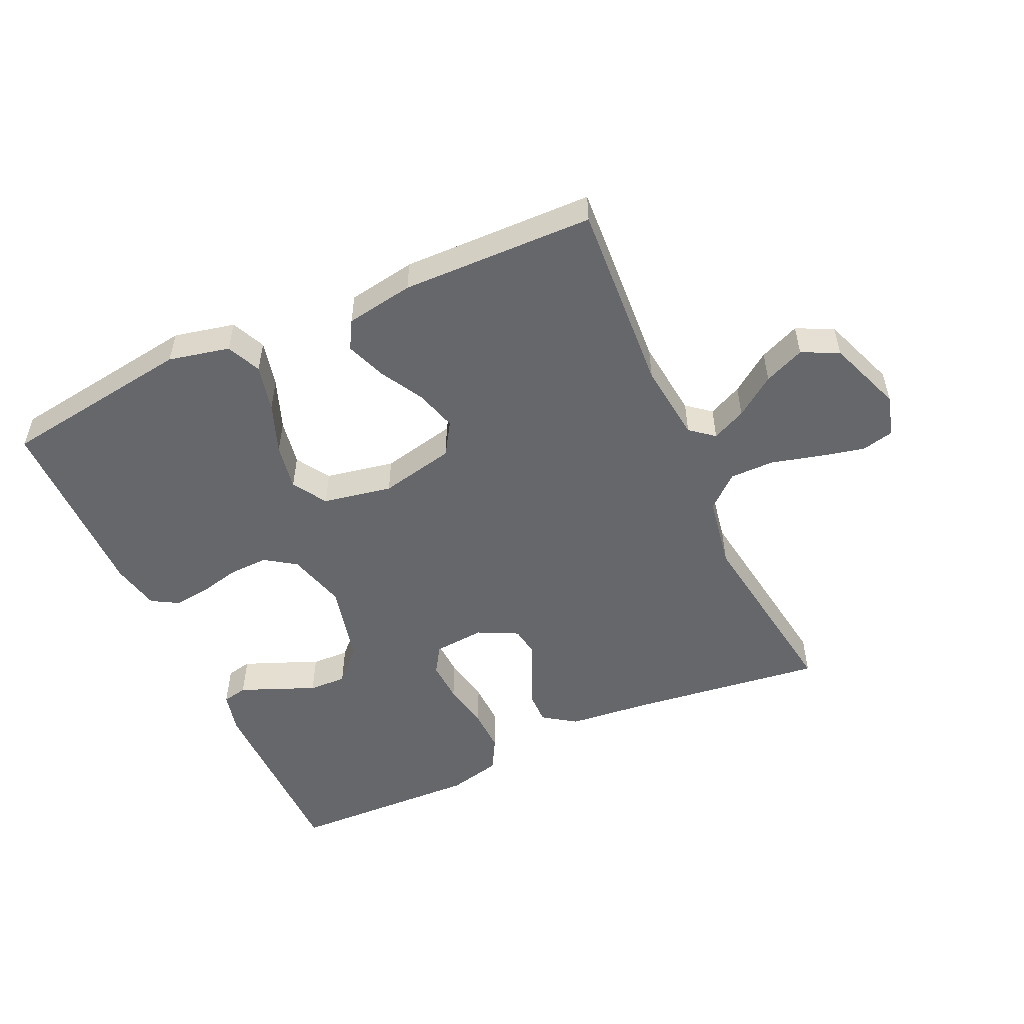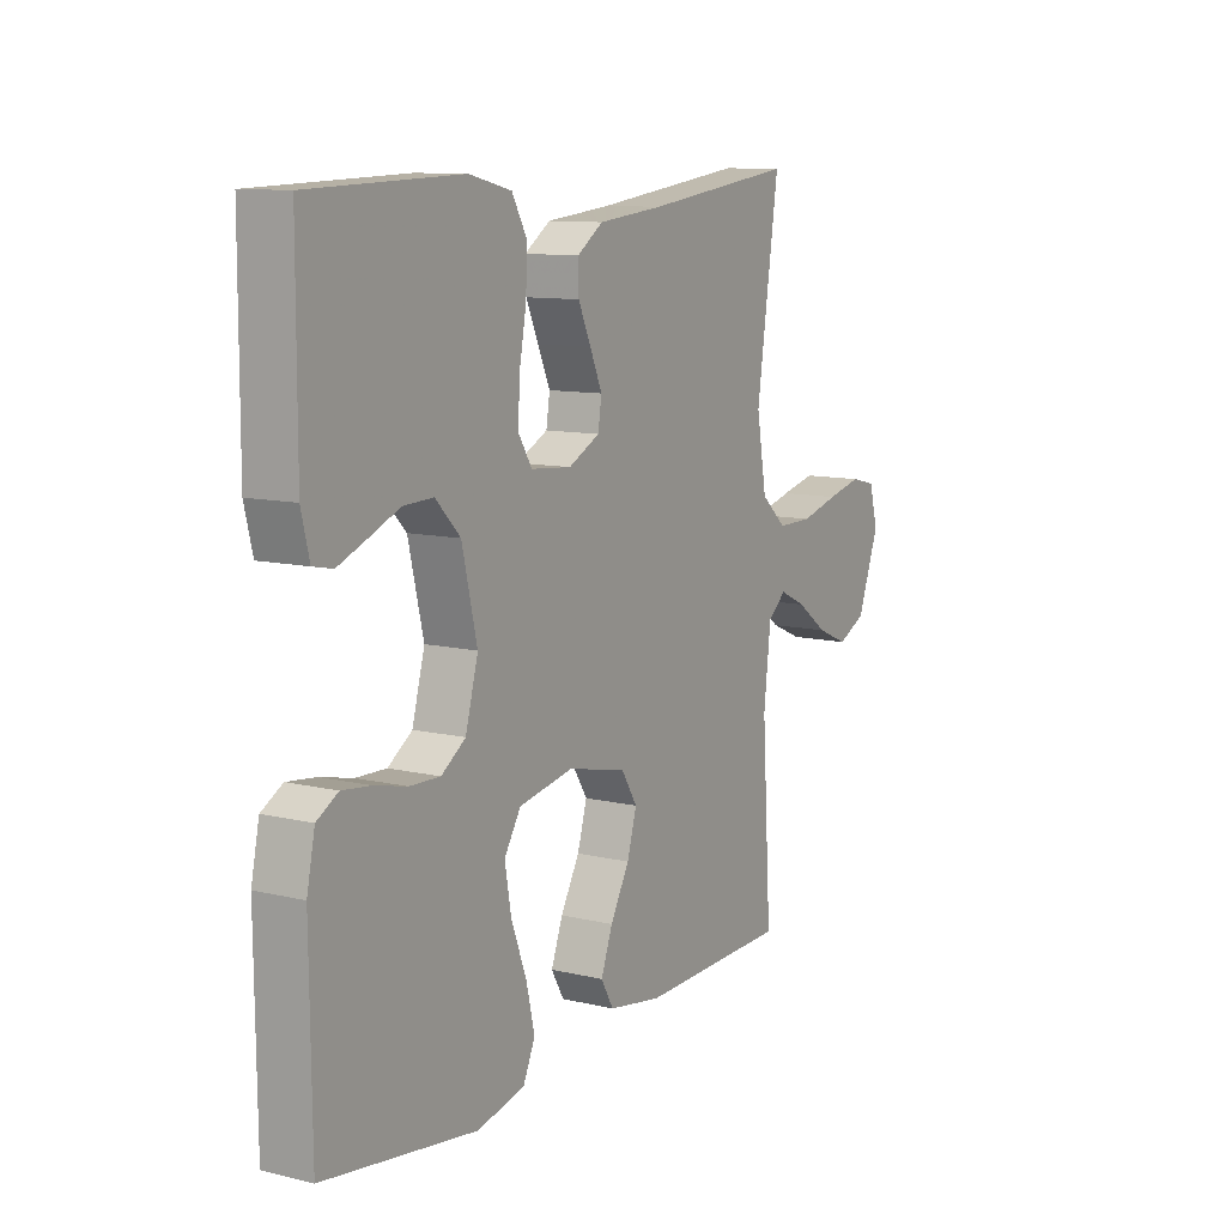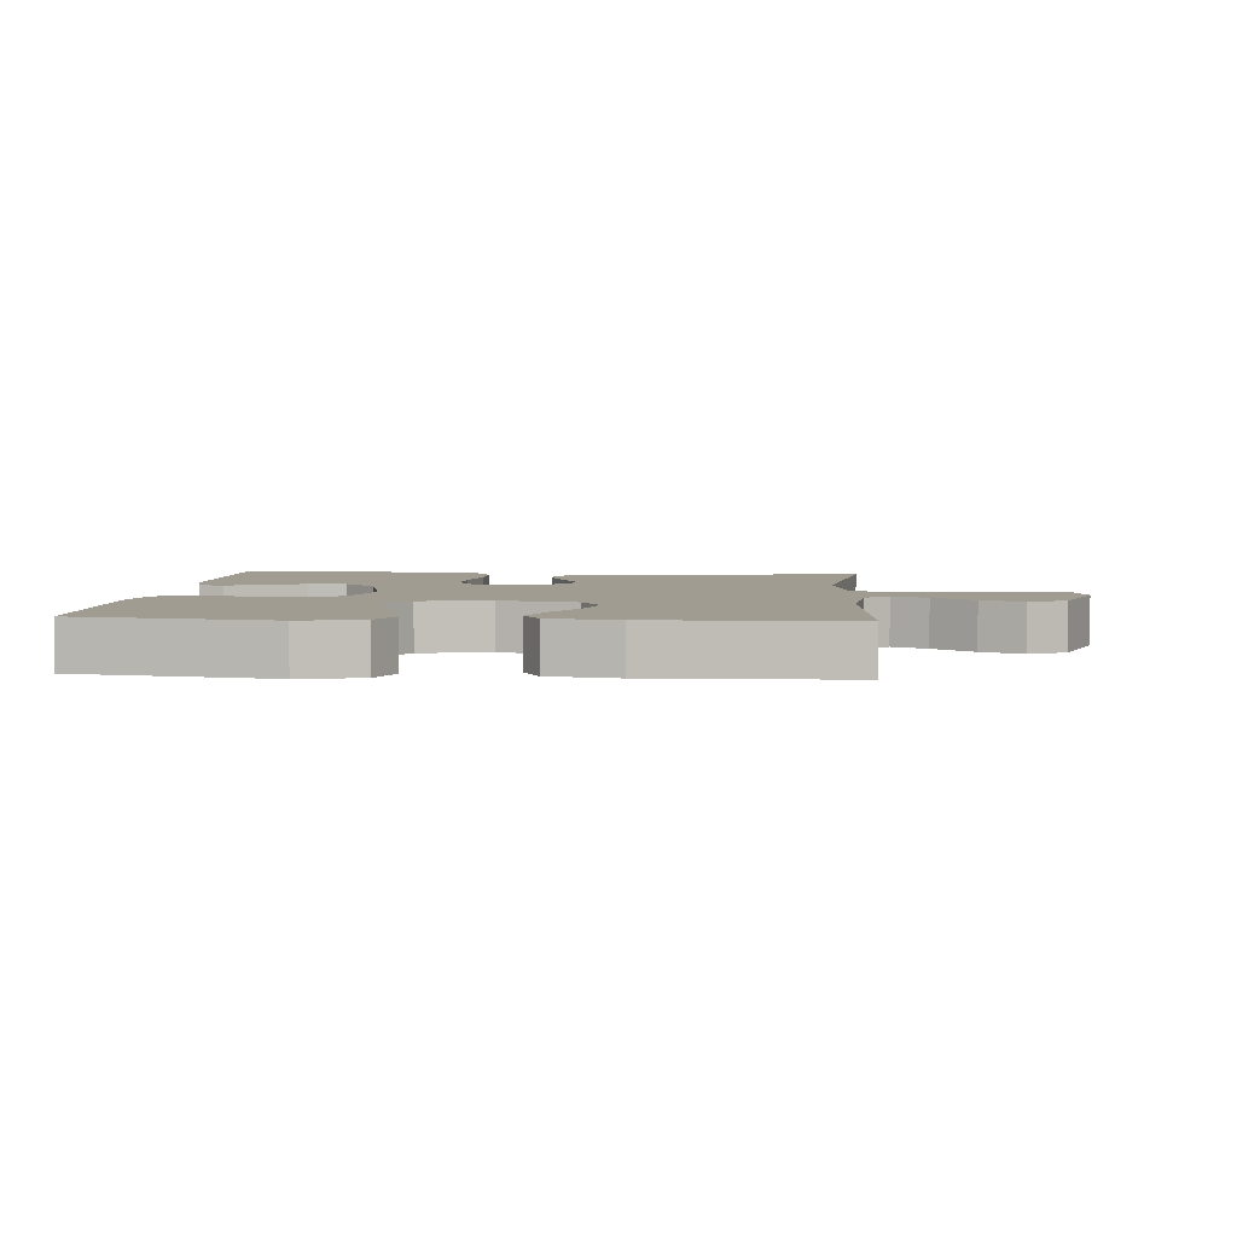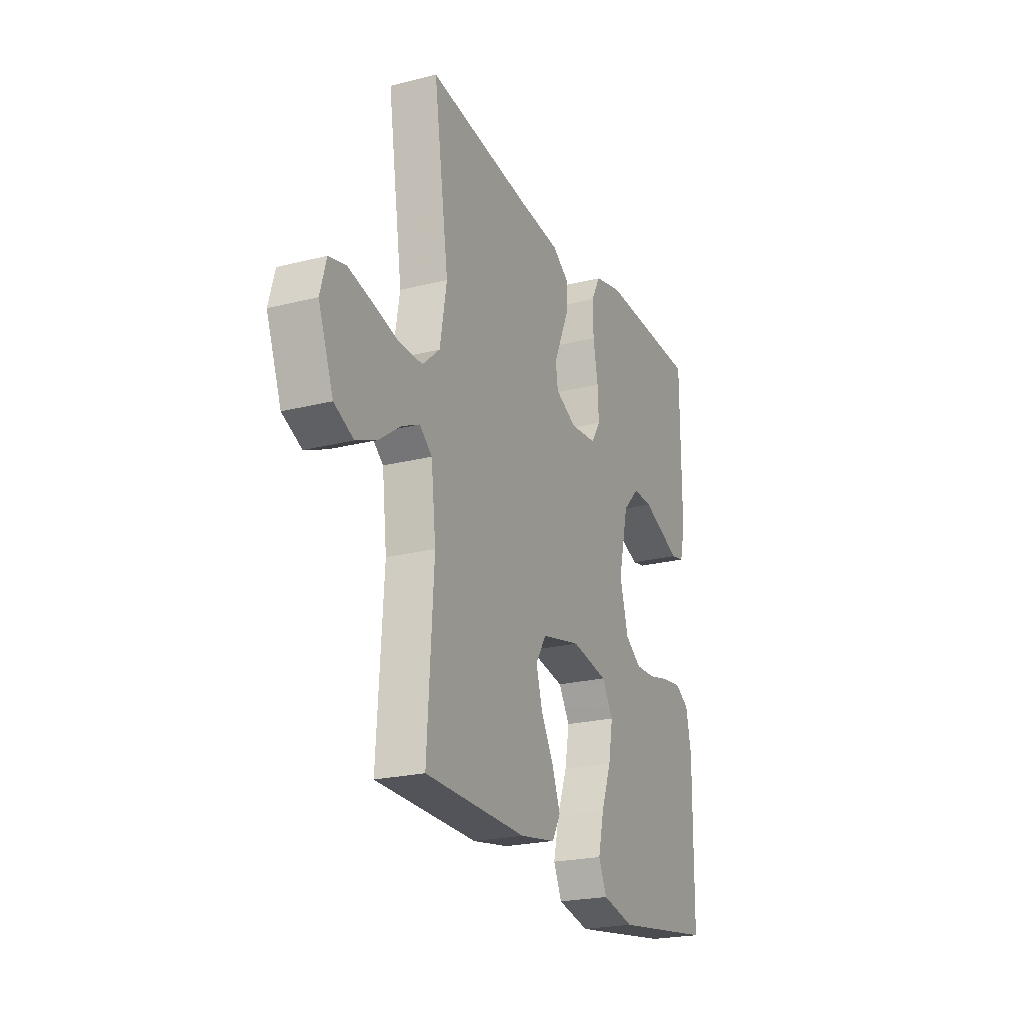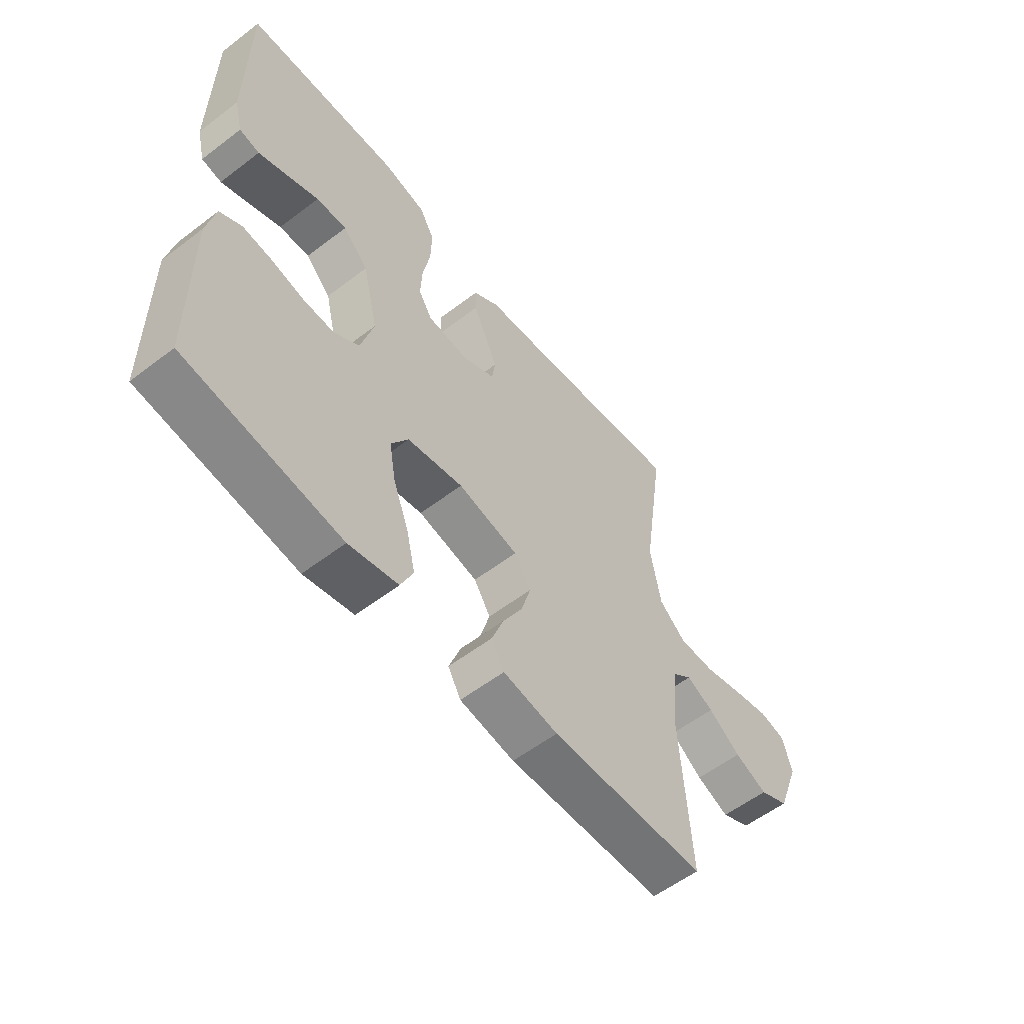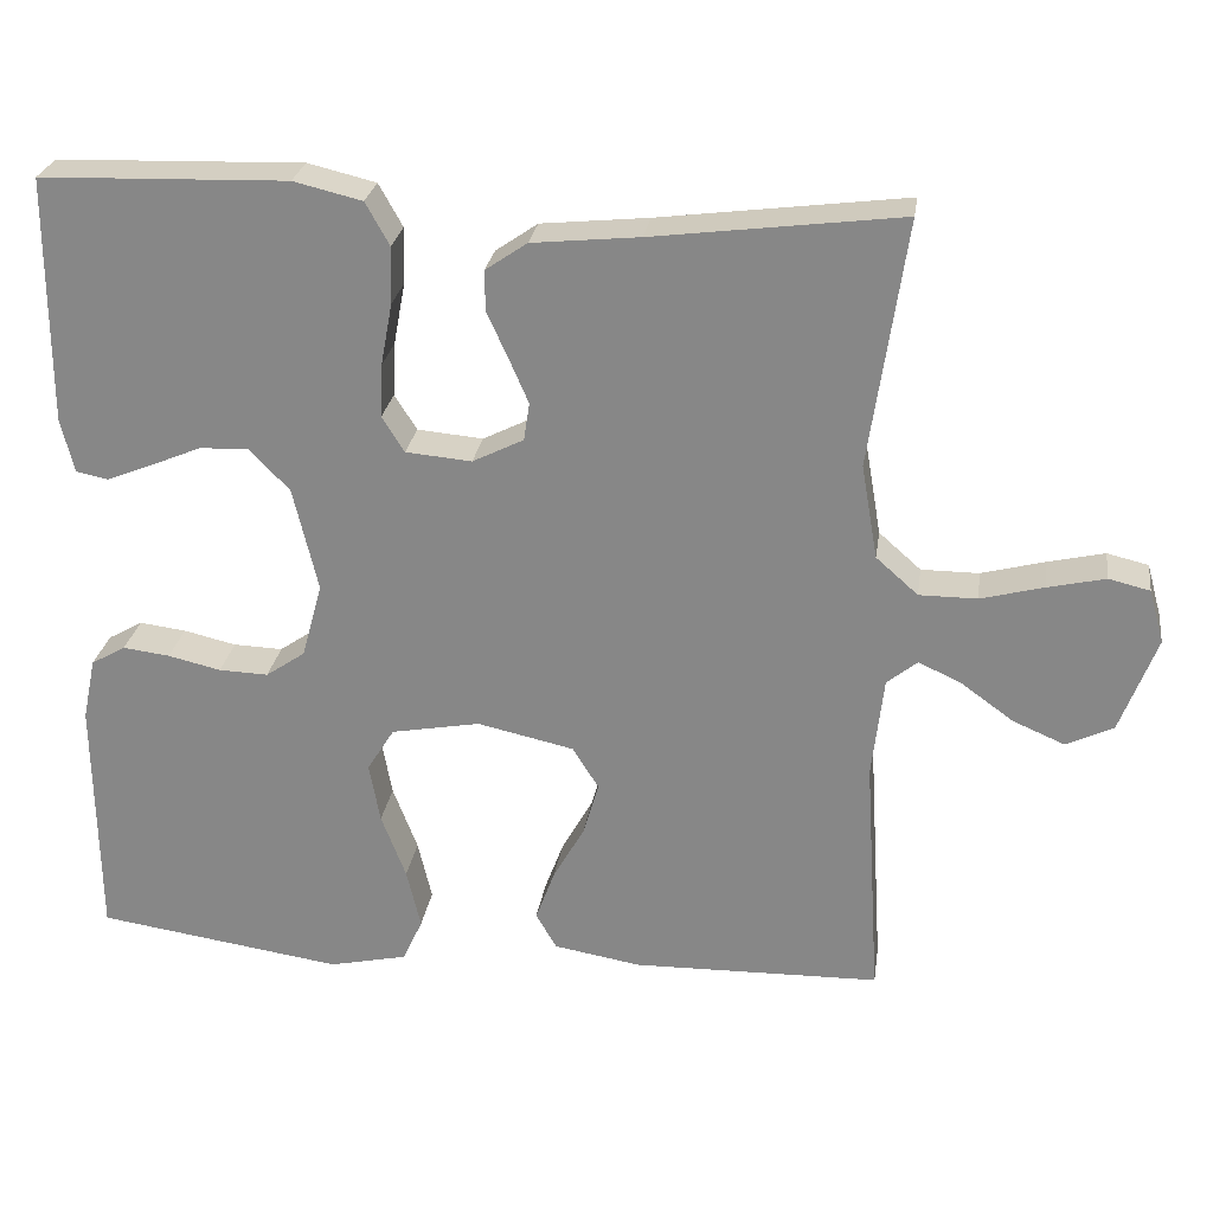
<metadata>
{"format":"obj","ext":"obj","renderer":"f3d","projection":"perspective","resolution":1024,"background":"white","views":[{"elev":-52.1,"azim":-155.5,"up":"+Y"},{"elev":10.6,"azim":120.7,"up":"+Z"},{"elev":4.3,"azim":-175.7,"up":"+Y"},{"elev":-22.7,"azim":-66.6,"up":"+Z"},{"elev":-57.0,"azim":128.5,"up":"+Z"},{"elev":26.2,"azim":-171.7,"up":"+Z"}]}
</metadata>
<code>
v -0.5 0.07 -0.5
v -0.481 0.07 -0.2
v -0.495 0.07 -0.077
v -0.532 0.07 -0.047
v -0.585 0.07 -0.072
v -0.647 0.07 -0.117
v -0.71 0.07 -0.144
v -0.767 0.07 -0.117
v -0.811 0.07 0
v -0.793 0.07 0.065
v -0.743 0.07 0.077
v -0.673 0.07 0.061
v -0.597 0.07 0.041
v -0.527 0.07 0.041
v -0.476 0.07 0.086
v -0.456 0.07 0.2
v -0.5 0.07 0.5
v -0.2 0.07 0.462
v -0.07 0.07 0.449
v -0.019 0.07 0.414
v -0.02 0.07 0.365
v -0.045 0.07 0.31
v -0.069 0.07 0.255
v -0.062 0.07 0.209
v 0 0.07 0.178
v 0.08 0.07 0.185
v 0.107 0.07 0.228
v 0.104 0.07 0.293
v 0.09 0.07 0.368
v 0.088 0.07 0.437
v 0.117 0.07 0.489
v 0.2 0.07 0.509
v 0.5 0.07 0.5
v 0.501 0.07 0.2
v 0.485 0.07 0.135
v 0.446 0.07 0.127
v 0.391 0.07 0.149
v 0.329 0.07 0.175
v 0.27 0.07 0.177
v 0.221 0.07 0.127
v 0.191 0.07 0
v 0.216 0.07 -0.091
v 0.264 0.07 -0.124
v 0.324 0.07 -0.122
v 0.388 0.07 -0.107
v 0.445 0.07 -0.1
v 0.487 0.07 -0.124
v 0.503 0.07 -0.2
v 0.5 0.07 -0.5
v 0.2 0.07 -0.544
v 0.105 0.07 -0.523
v 0.081 0.07 -0.47
v 0.098 0.07 -0.397
v 0.128 0.07 -0.318
v 0.141 0.07 -0.245
v 0.108 0.07 -0.192
v 0 0.07 -0.172
v -0.117 0.07 -0.198
v -0.149 0.07 -0.249
v -0.13 0.07 -0.314
v -0.092 0.07 -0.382
v -0.069 0.07 -0.444
v -0.094 0.07 -0.488
v -0.2 0.07 -0.506
v -0.5 0 -0.5
v -0.481 0 -0.2
v -0.495 0 -0.077
v -0.532 0 -0.047
v -0.585 0 -0.072
v -0.647 0 -0.117
v -0.71 0 -0.144
v -0.767 0 -0.117
v -0.811 0 0
v -0.793 0 0.065
v -0.743 0 0.077
v -0.673 0 0.061
v -0.597 0 0.041
v -0.527 0 0.041
v -0.476 0 0.086
v -0.456 0 0.2
v -0.5 0 0.5
v -0.2 0 0.462
v -0.07 0 0.449
v -0.019 0 0.414
v -0.02 0 0.365
v -0.045 0 0.31
v -0.069 0 0.255
v -0.062 0 0.209
v 0 0 0.178
v 0.08 0 0.185
v 0.107 0 0.228
v 0.104 0 0.293
v 0.09 0 0.368
v 0.088 0 0.437
v 0.117 0 0.489
v 0.2 0 0.509
v 0.5 0 0.5
v 0.501 0 0.2
v 0.485 0 0.135
v 0.446 0 0.127
v 0.391 0 0.149
v 0.329 0 0.175
v 0.27 0 0.177
v 0.221 0 0.127
v 0.191 0 0
v 0.216 0 -0.091
v 0.264 0 -0.124
v 0.324 0 -0.122
v 0.388 0 -0.107
v 0.445 0 -0.1
v 0.487 0 -0.124
v 0.503 0 -0.2
v 0.5 0 -0.5
v 0.2 0 -0.544
v 0.105 0 -0.523
v 0.081 0 -0.47
v 0.098 0 -0.397
v 0.128 0 -0.318
v 0.141 0 -0.245
v 0.108 0 -0.192
v 0 0 -0.172
v -0.117 0 -0.198
v -0.149 0 -0.249
v -0.13 0 -0.314
v -0.092 0 -0.382
v -0.069 0 -0.444
v -0.094 0 -0.488
v -0.2 0 -0.506
f 64 1 2
f 63 64 2
f 62 63 2
f 61 62 2
f 60 61 2
f 59 60 2 3
f 58 59 3 4
f 57 58 4
f 56 57 4
f 52 53 54
f 51 52 54
f 50 51 54
f 49 50 54
f 48 49 54
f 47 48 54
f 46 47 54
f 45 46 54
f 44 45 54
f 43 44 54 55
f 42 43 55 56
f 36 37 38
f 35 36 38
f 34 35 38
f 33 34 38
f 32 33 38
f 31 32 38
f 30 31 38
f 29 30 38
f 28 29 38
f 27 28 38 39
f 26 27 39 40
f 20 21 22
f 19 20 22
f 18 19 22
f 18 22 23
f 17 18 23
f 16 17 23
f 15 16 23 24
f 11 12 13
f 10 11 13
f 9 10 13
f 8 9 13
f 7 8 13
f 6 7 13
f 5 6 13
f 4 5 13 14
f 15 24 25
f 14 15 25
f 4 14 25
f 56 4 25
f 42 56 25
f 41 42 25
f 25 26 40 41
f 66 65 128
f 66 128 127
f 66 127 126
f 66 126 125
f 66 125 124
f 67 66 124 123
f 68 67 123 122
f 68 122 121
f 68 121 120
f 118 117 116
f 118 116 115
f 118 115 114
f 118 114 113
f 118 113 112
f 118 112 111
f 118 111 110
f 118 110 109
f 118 109 108
f 119 118 108 107
f 120 119 107 106
f 102 101 100
f 102 100 99
f 102 99 98
f 102 98 97
f 102 97 96
f 102 96 95
f 102 95 94
f 102 94 93
f 102 93 92
f 103 102 92 91
f 104 103 91 90
f 86 85 84
f 86 84 83
f 86 83 82
f 87 86 82
f 87 82 81
f 87 81 80
f 88 87 80 79
f 77 76 75
f 77 75 74
f 77 74 73
f 77 73 72
f 77 72 71
f 77 71 70
f 77 70 69
f 78 77 69 68
f 89 88 79
f 89 79 78
f 89 78 68
f 89 68 120
f 89 120 106
f 89 106 105
f 105 104 90 89
f 1 65 66 2
f 2 66 67 3
f 3 67 68 4
f 4 68 69 5
f 5 69 70 6
f 6 70 71 7
f 7 71 72 8
f 8 72 73 9
f 9 73 74 10
f 10 74 75 11
f 11 75 76 12
f 12 76 77 13
f 13 77 78 14
f 14 78 79 15
f 15 79 80 16
f 16 80 81 17
f 17 81 82 18
f 18 82 83 19
f 19 83 84 20
f 20 84 85 21
f 21 85 86 22
f 22 86 87 23
f 23 87 88 24
f 24 88 89 25
f 25 89 90 26
f 26 90 91 27
f 27 91 92 28
f 28 92 93 29
f 29 93 94 30
f 30 94 95 31
f 31 95 96 32
f 32 96 97 33
f 33 97 98 34
f 34 98 99 35
f 35 99 100 36
f 36 100 101 37
f 37 101 102 38
f 38 102 103 39
f 39 103 104 40
f 40 104 105 41
f 41 105 106 42
f 42 106 107 43
f 43 107 108 44
f 44 108 109 45
f 45 109 110 46
f 46 110 111 47
f 47 111 112 48
f 48 112 113 49
f 49 113 114 50
f 50 114 115 51
f 51 115 116 52
f 52 116 117 53
f 53 117 118 54
f 54 118 119 55
f 55 119 120 56
f 56 120 121 57
f 57 121 122 58
f 58 122 123 59
f 59 123 124 60
f 60 124 125 61
f 61 125 126 62
f 62 126 127 63
f 63 127 128 64
f 64 128 65 1

</code>
